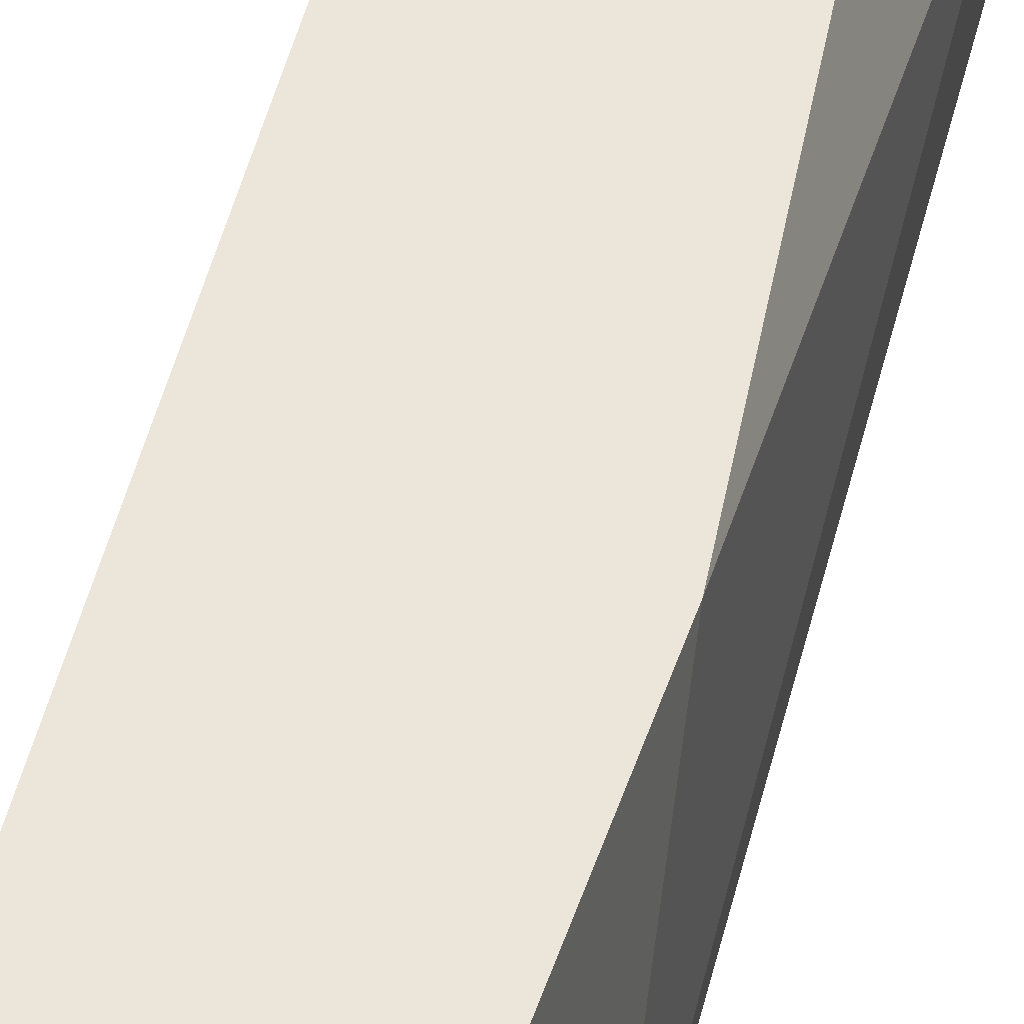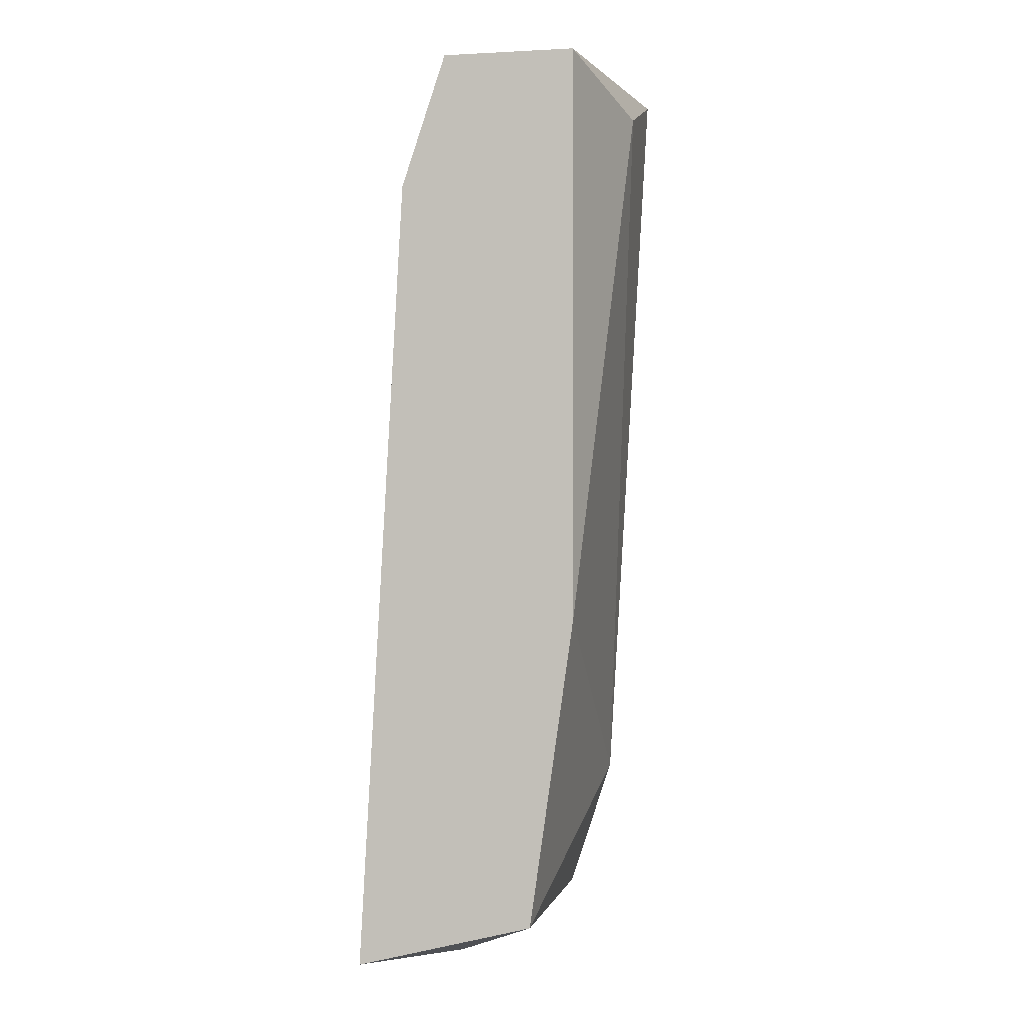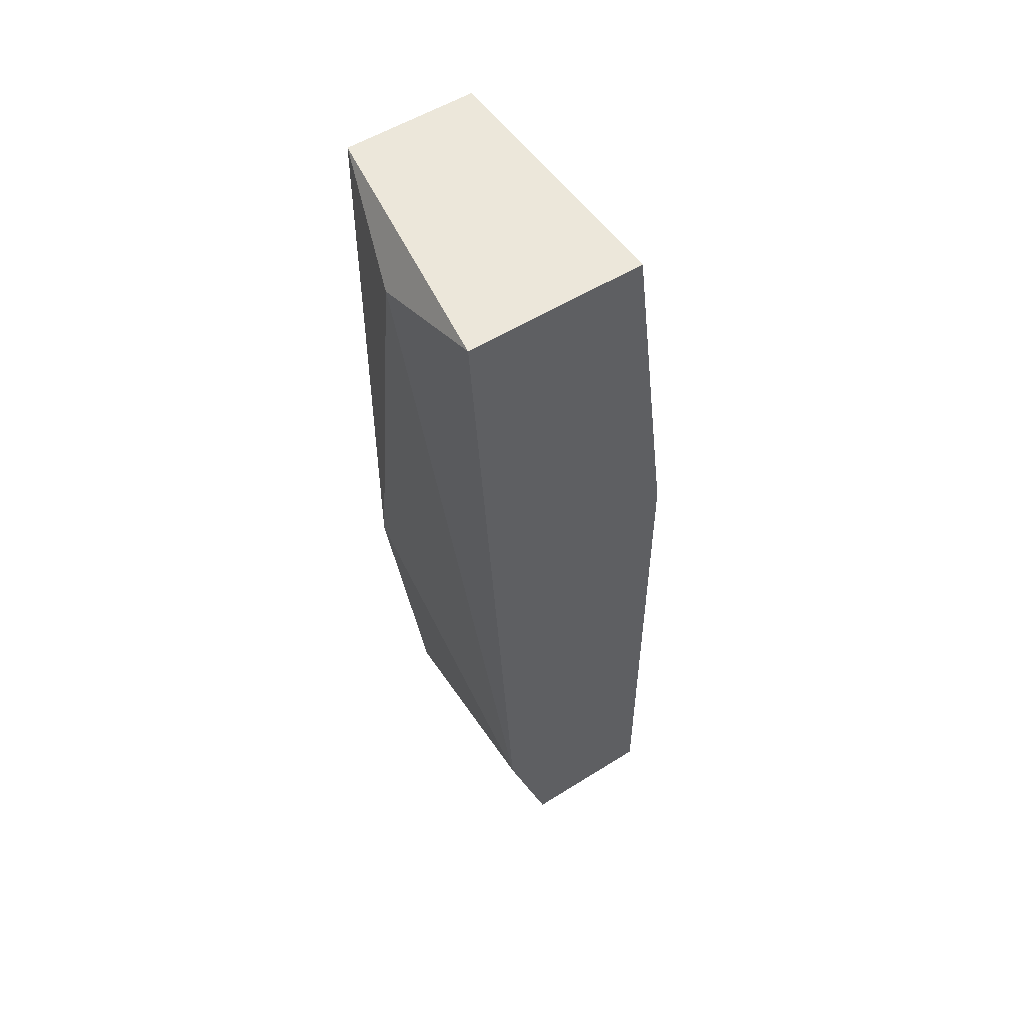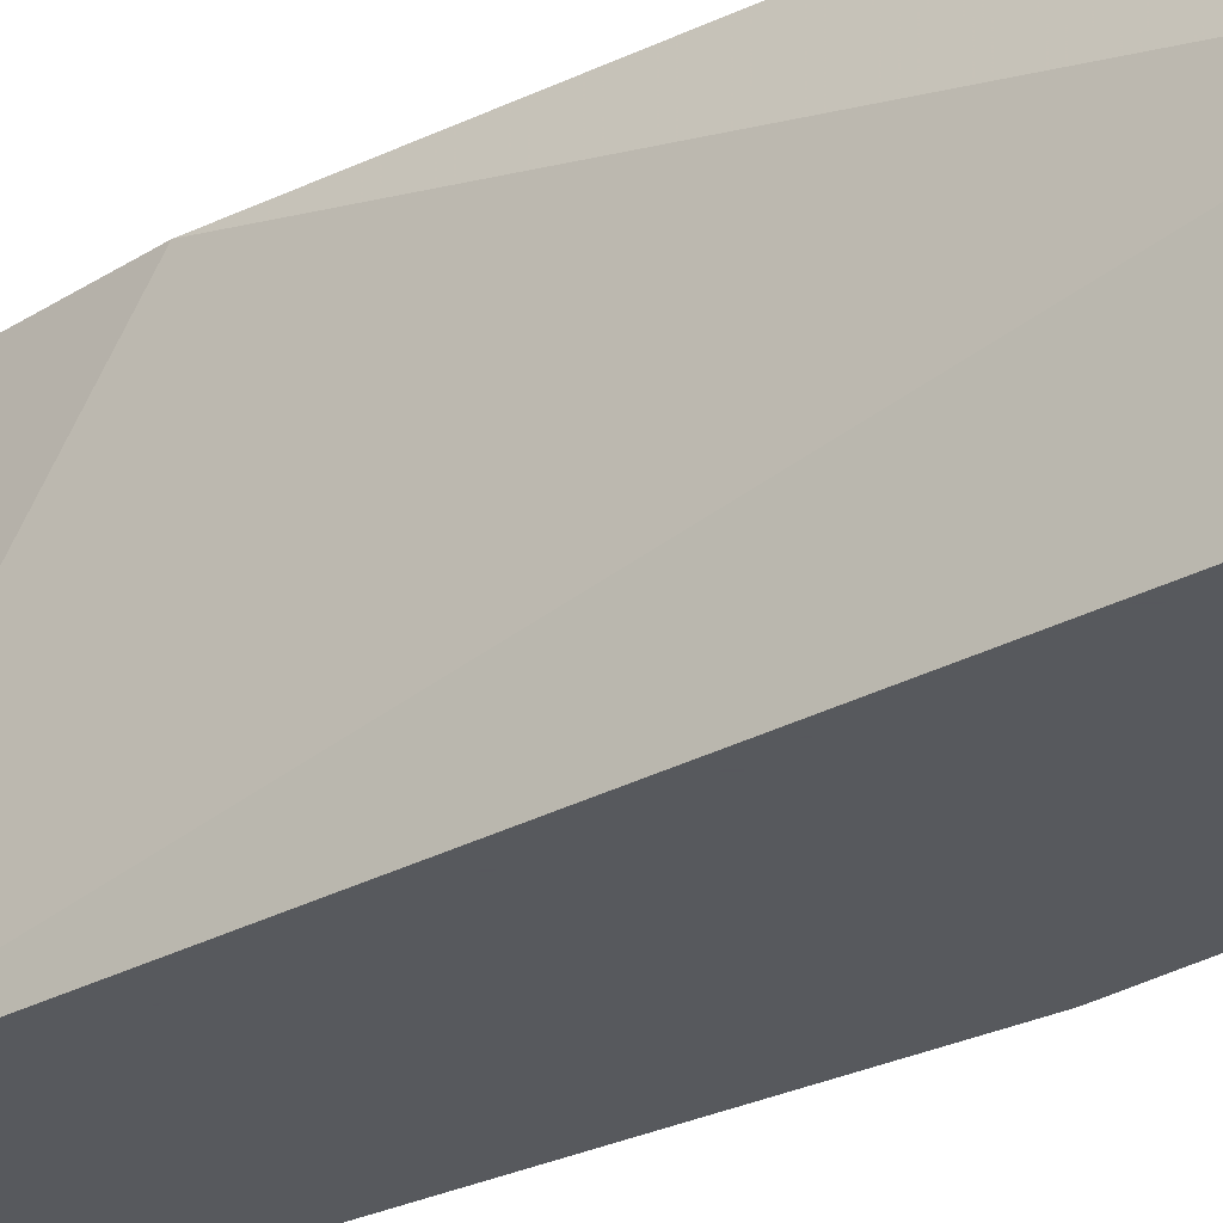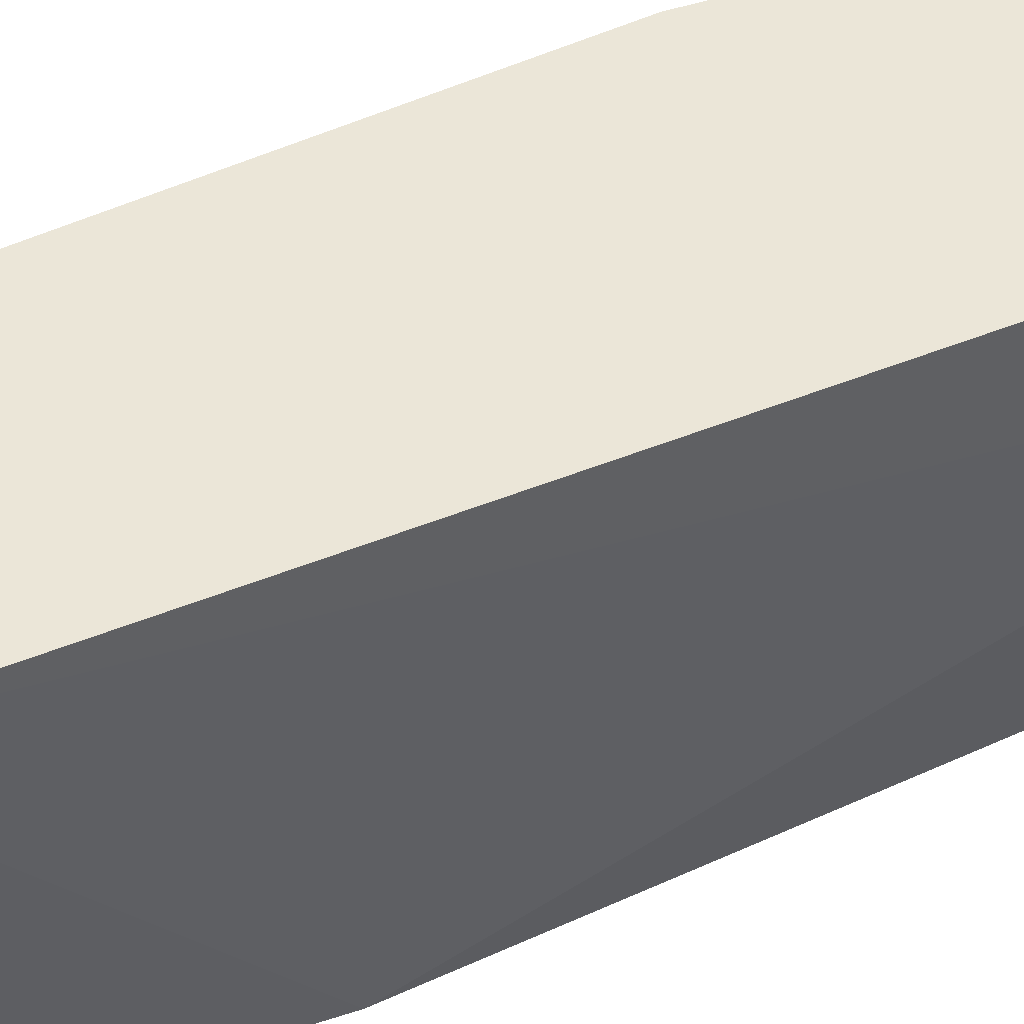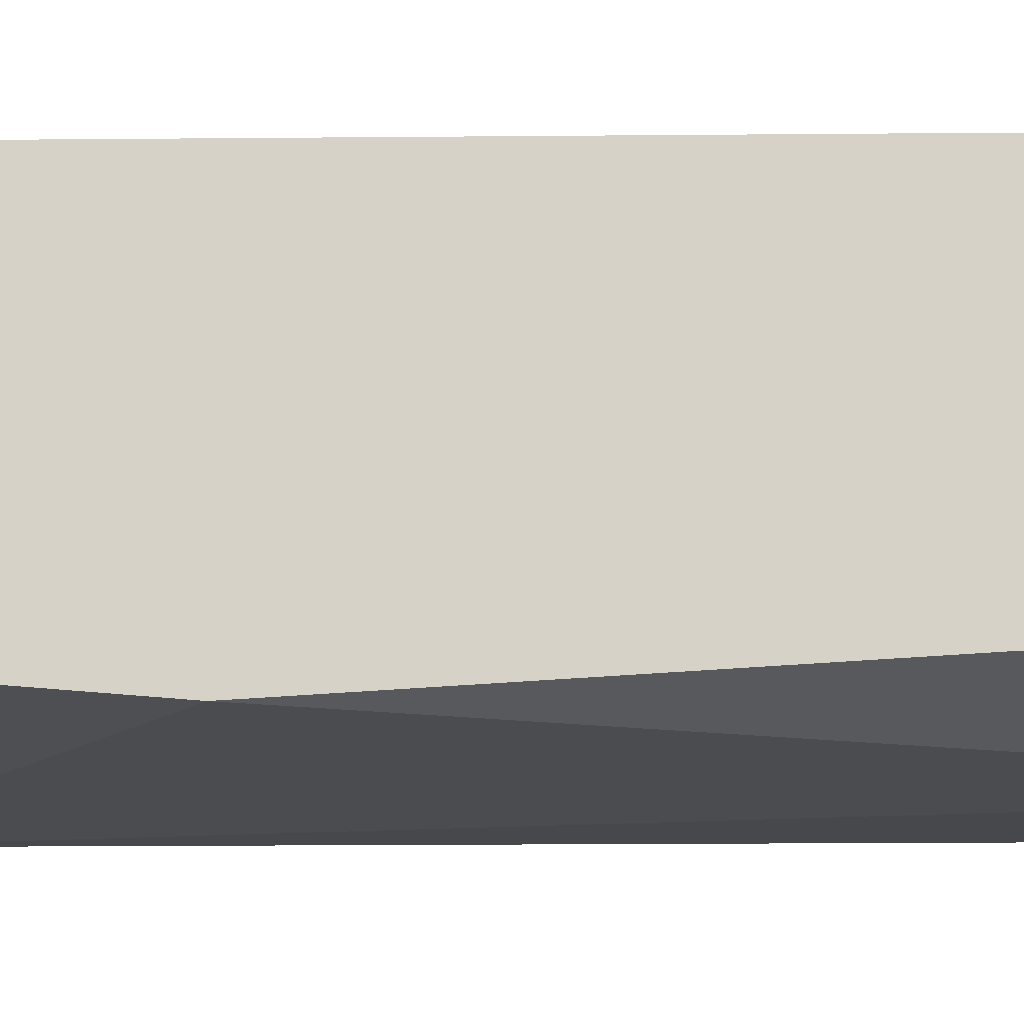
<metadata>
{"format":"obj","ext":"obj","renderer":"f3d","projection":"perspective","resolution":1024,"background":"white","views":[{"elev":55.6,"azim":-168.4,"up":"+Y"},{"elev":-1.0,"azim":-168.9,"up":"+Z"},{"elev":53.2,"azim":-34.0,"up":"+Z"},{"elev":-29.0,"azim":-54.4,"up":"+Y"},{"elev":46.5,"azim":61.7,"up":"+Y"},{"elev":77.8,"azim":-93.6,"up":"+Y"}]}
</metadata>
<code>
v -0.06611 0.004427 -0.02186
v -0.06611 0.007183 -0.02461
v -0.07437 -0.00108 0.004307
v -0.07437 0.003052 0.002928
v -0.06749 -0.00108 -0.006711
v -0.06749 -0.00108 -0.02323
v -0.06749 0.007183 0.000174
v -0.06887 -0.00108 0.004307
v -0.06887 0.004427 -0.02461
v -0.06887 0.007183 0.004307
v -0.07162 -0.00108 -0.02323
v -0.07162 0.007183 -0.02323
v -0.073 -0.00108 -0.01911
v -0.073 0.007183 -0.0136
v -0.073 0.007183 0.004307
f 6 2 1
f 3 11 5
f 14 7 2
f 7 14 15
f 15 3 8
f 3 5 8
f 5 7 8
f 11 9 6
f 5 11 6
f 9 2 6
f 9 11 12
f 2 9 12
f 14 2 12
f 11 3 13
f 12 11 13
f 14 12 13
f 15 14 4
f 3 15 4
f 14 13 4
f 13 3 4
f 7 15 10
f 15 8 10
f 8 7 10
f 7 5 1
f 2 7 1
f 5 6 1

</code>
